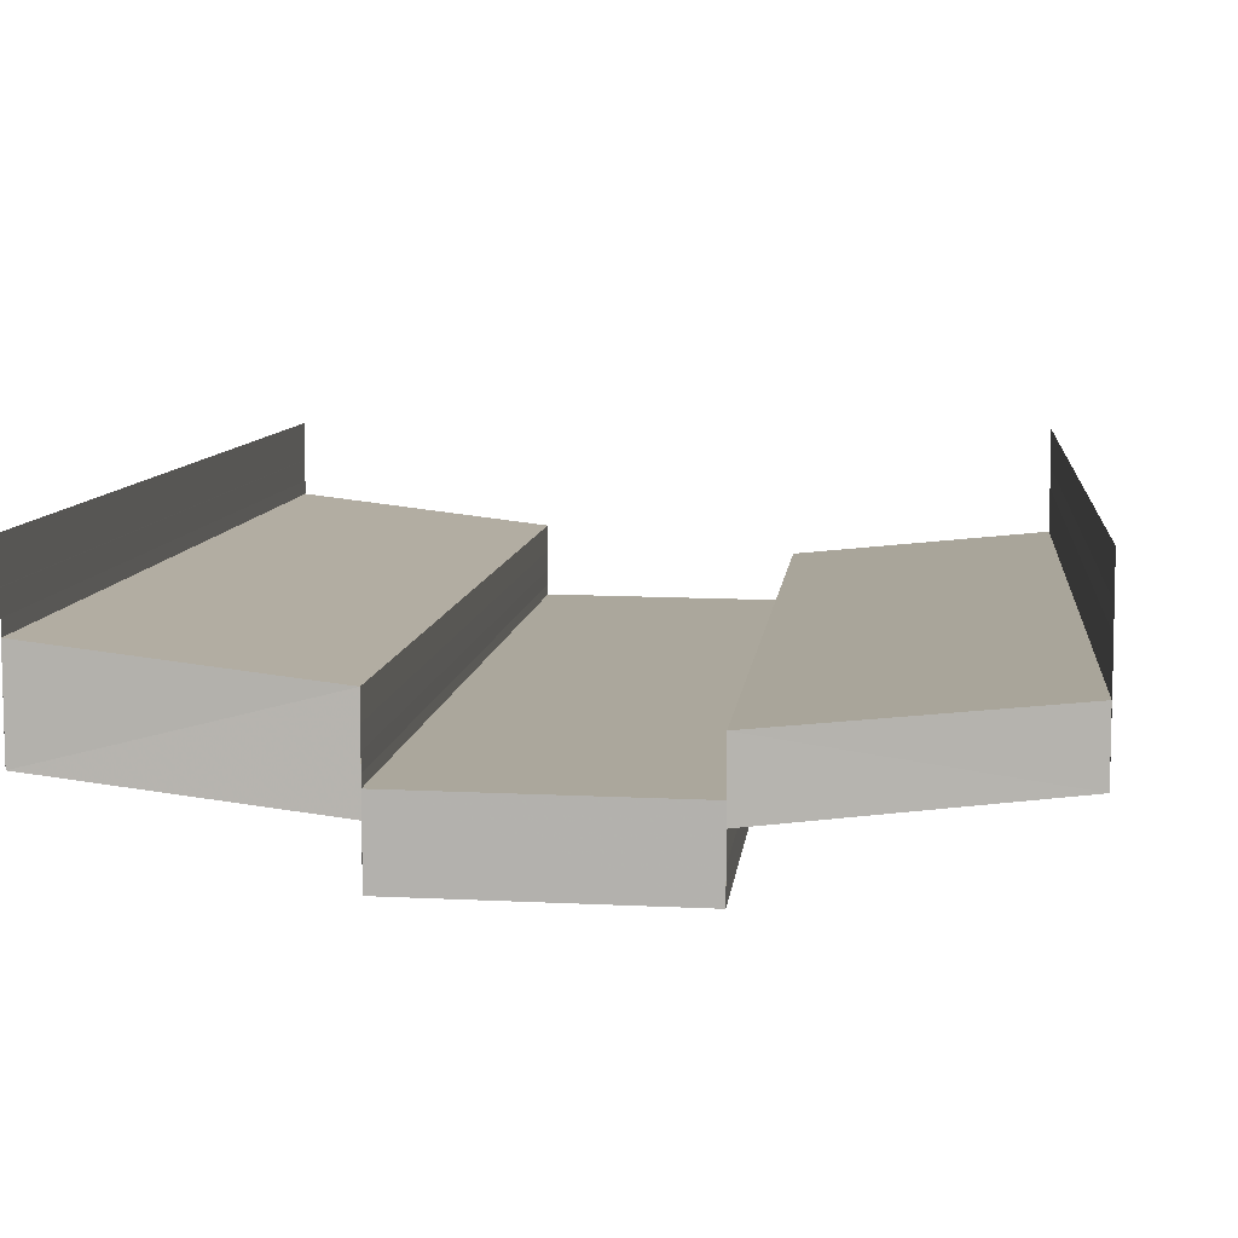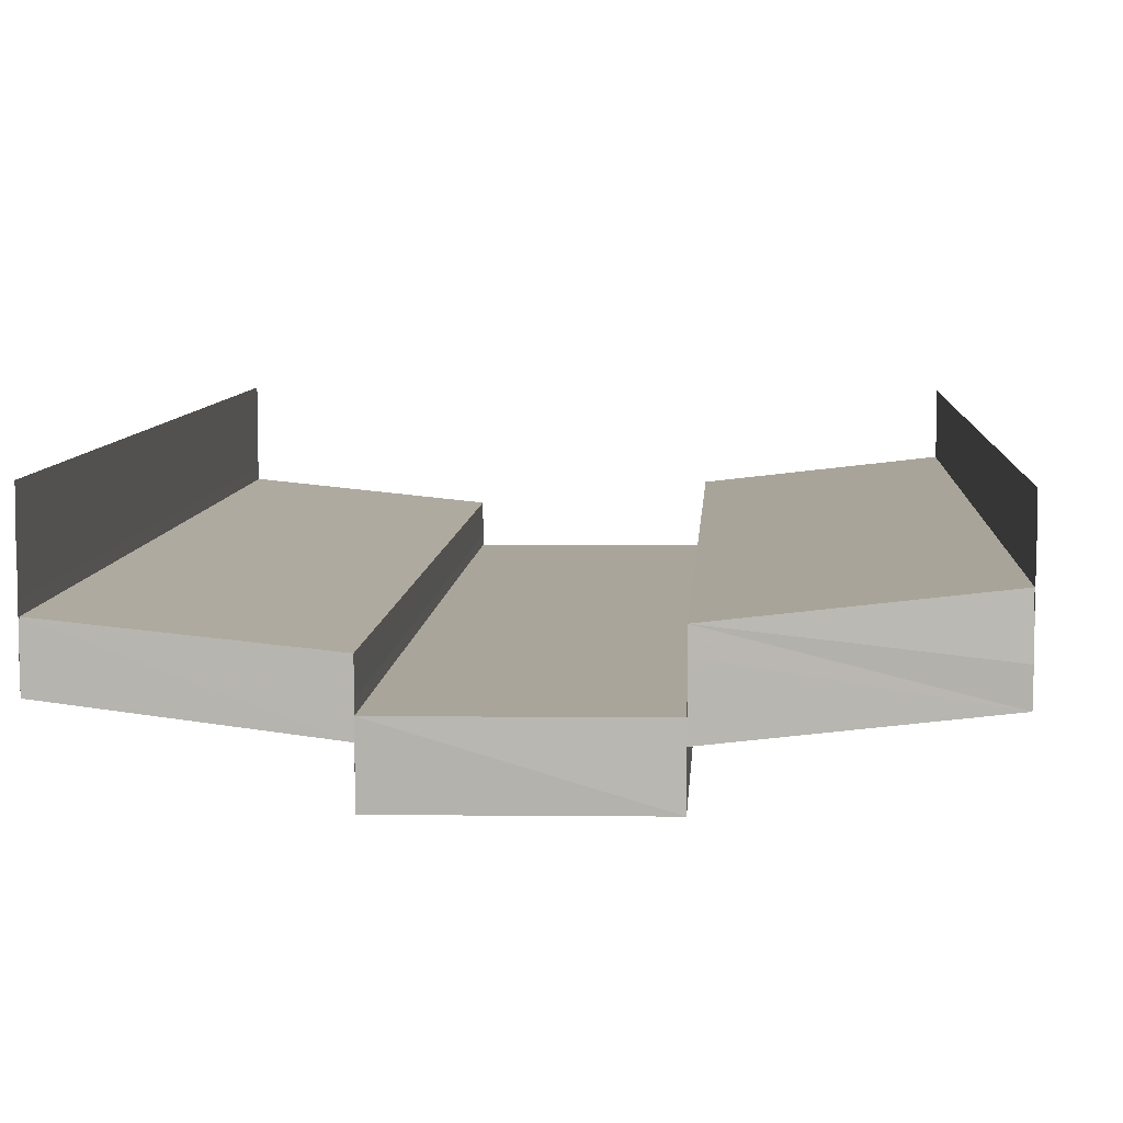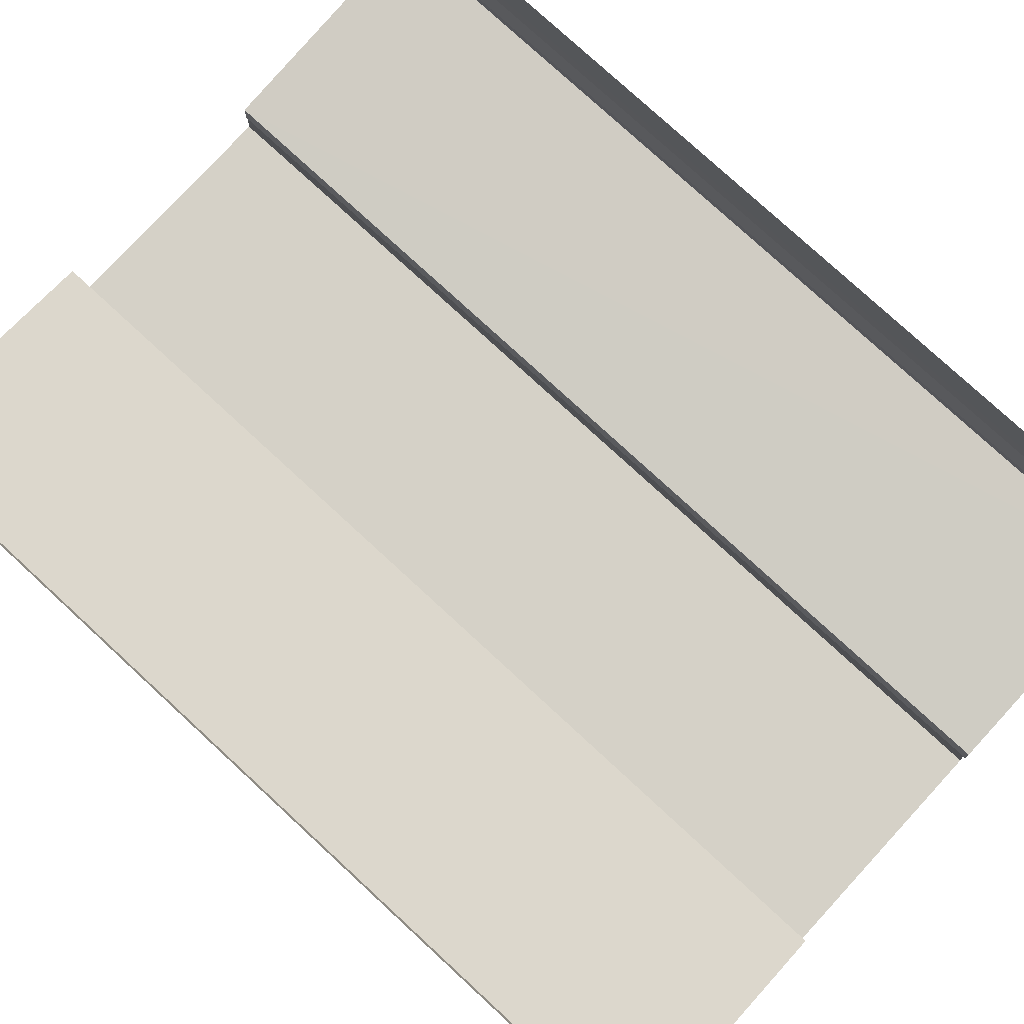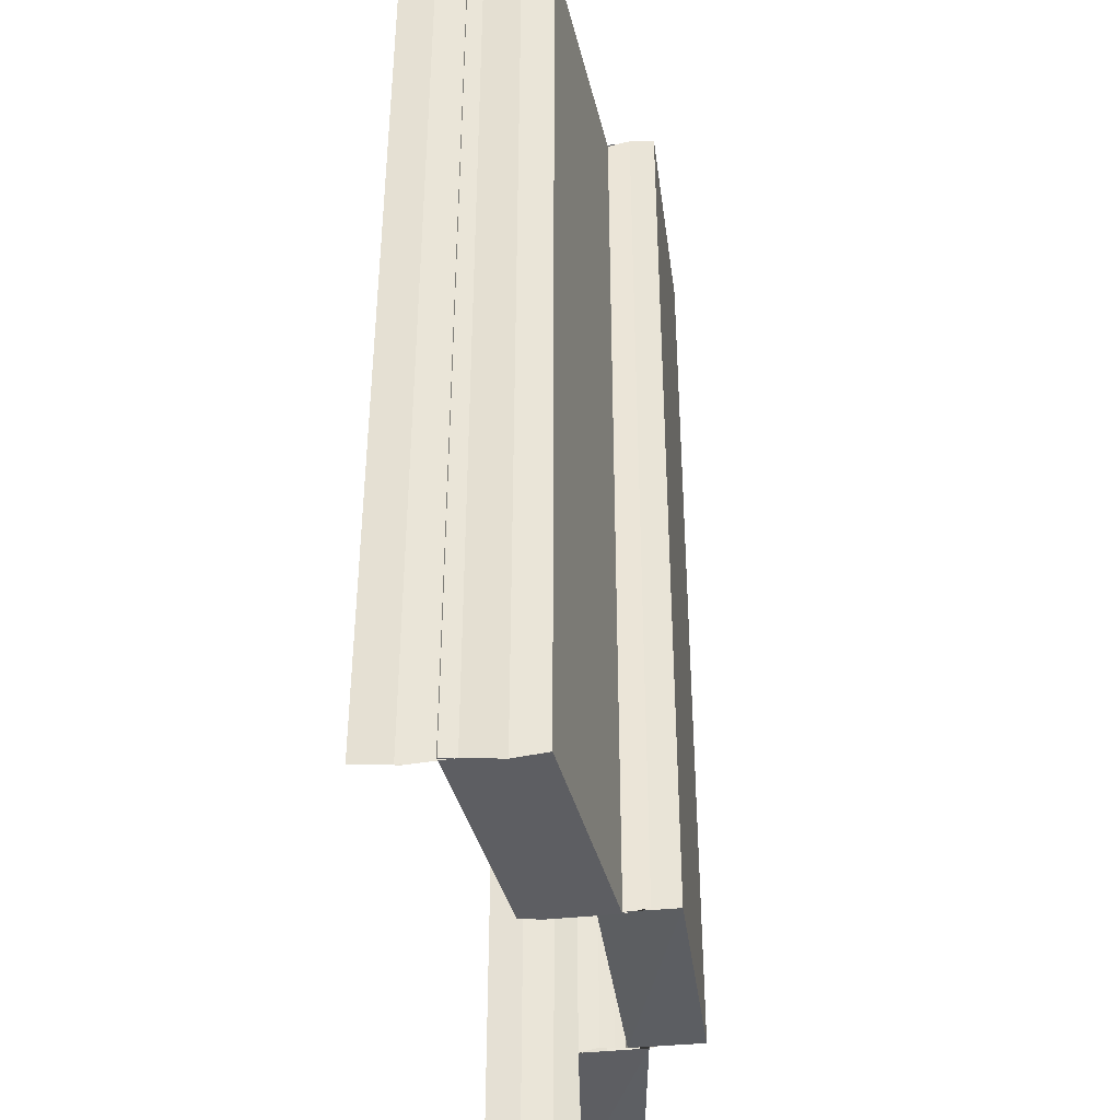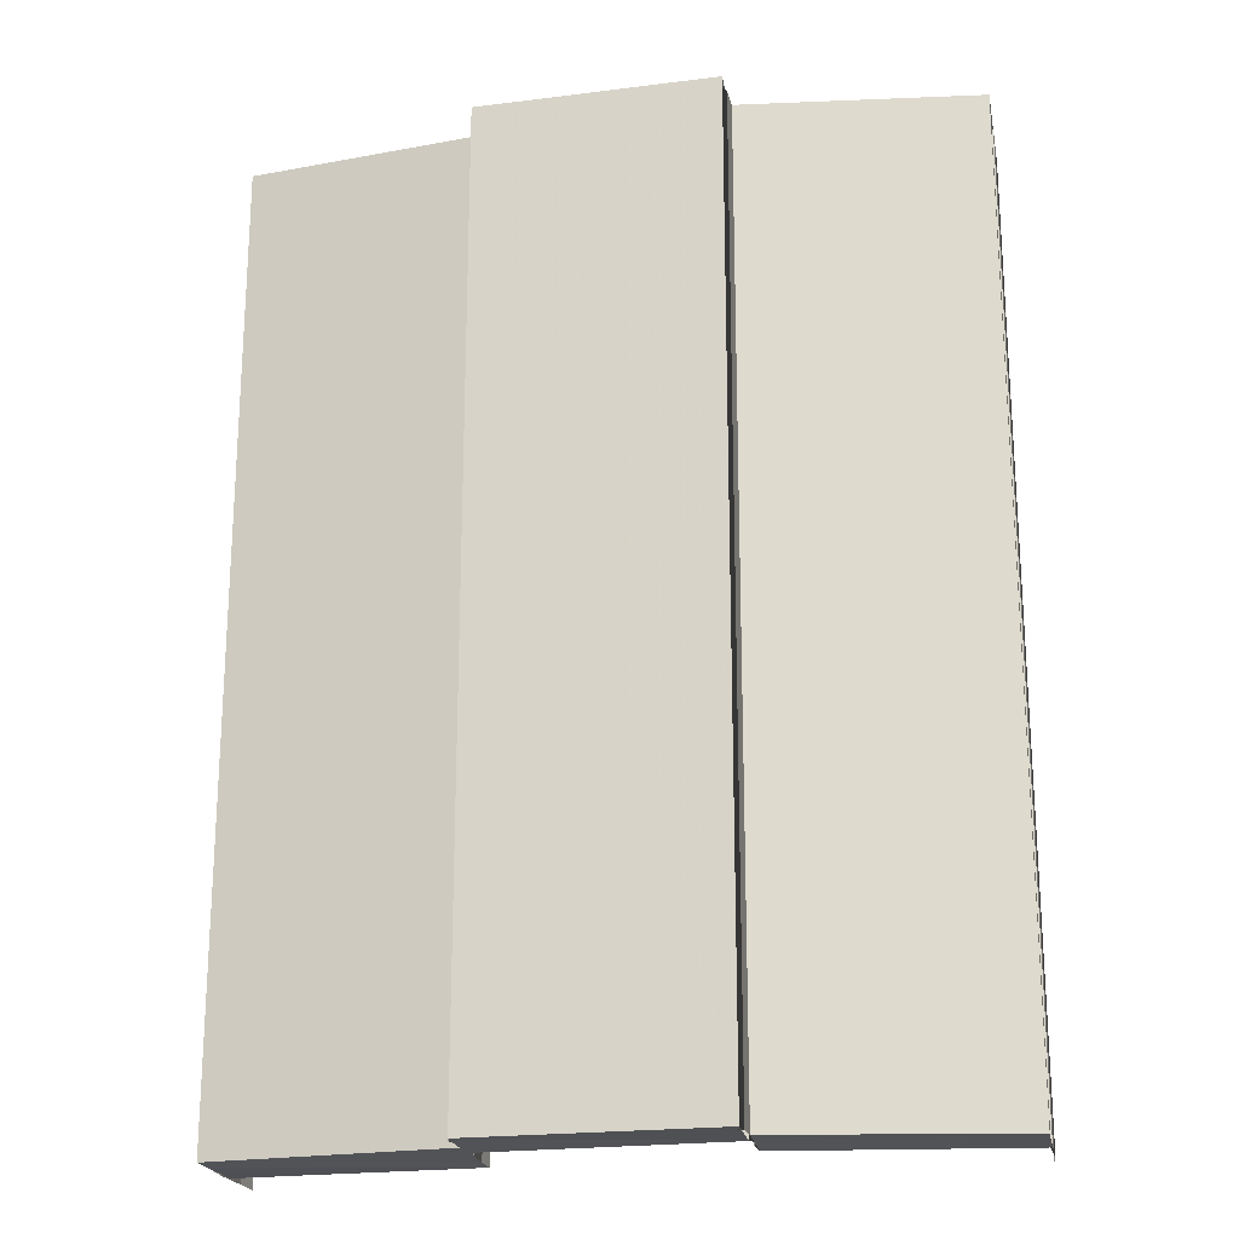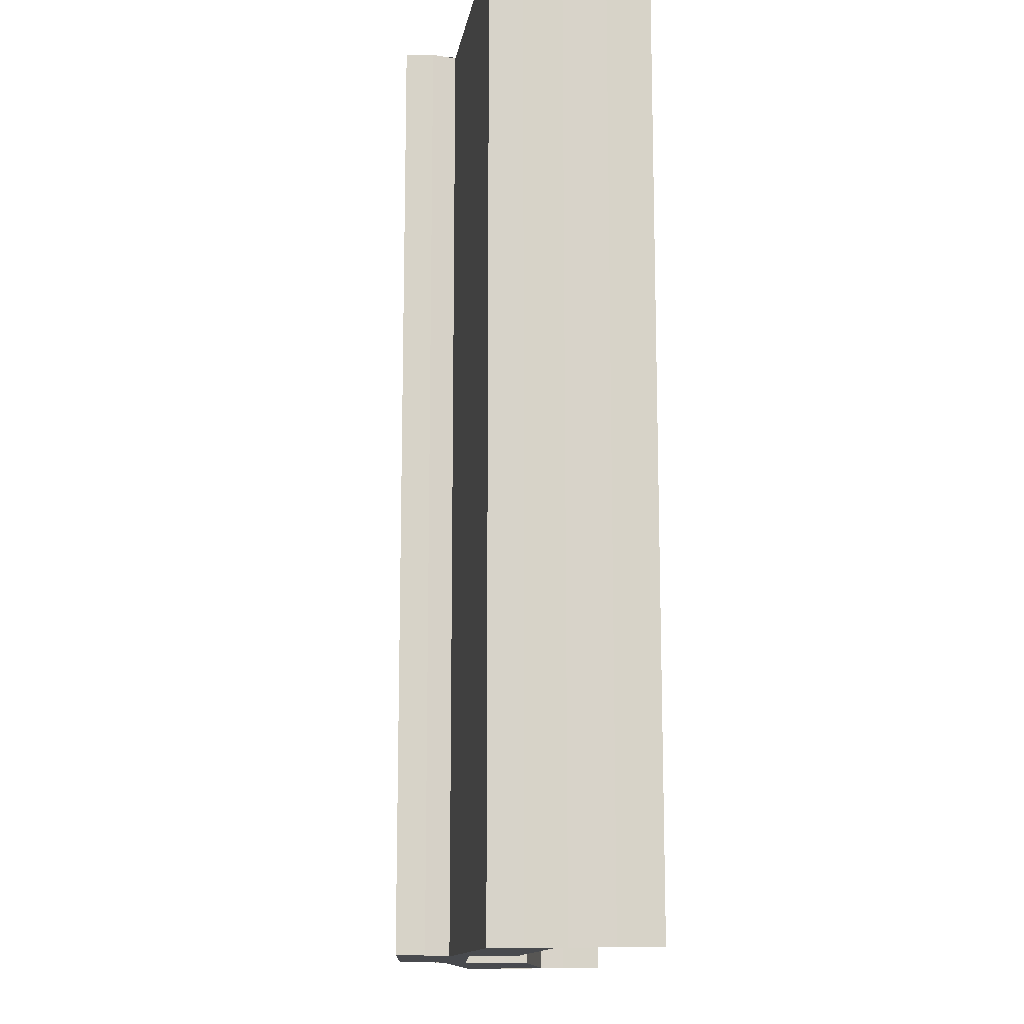
<metadata>
{"format":"obj","ext":"obj","renderer":"f3d","projection":"perspective","resolution":1024,"background":"white","views":[{"elev":8.1,"azim":-174.0,"up":"+Z"},{"elev":7.7,"azim":4.0,"up":"+Z"},{"elev":78.9,"azim":132.6,"up":"+Z"},{"elev":-39.1,"azim":97.0,"up":"+Y"},{"elev":-20.8,"azim":-168.2,"up":"+Y"},{"elev":-13.2,"azim":-92.5,"up":"+Y"}]}
</metadata>
<code>
o 4843
v 2212 1879 13.4
v 2212 1879 13.4
v 2212 1880 13.4
v 2212 1879 13.41
v 2212 1880 13.4
v 2212 1879 13.4
v 2212 1880 13.4
v 2212 1879 13.41
v 2212 1880 13.41
v 2212 1880 13.41
v 2212 1879 13.41
v 2212 1880 13.4
v 2212 1880 13.4
v 2212 1879 13.4
v 2212 1879 13.4
v 2212 1879 13.4
v 2212 1879 13.4
v 2212 1879 13.4
v 2212 1879 13.4
v 2212 1880 13.4
v 2212 1880 13.4
v 2212 1880 13.4
v 2212 1879 13.4
v 2212 1879 13.4
v 2212 1879 13.4
v 2212 1879 13.4
v 2212 1879 13.4
v 2212 1880 13.4
v 2212 1879 13.4
v 2212 1880 13.4
v 2212 1880 13.4
v 2212 1879 13.4
v 2212 1880 13.4
v 2212 1880 13.4
v 2212 1880 13.4
v 2212 1880 13.4
v 2212 1879 13.4
v 2212 1879 13.4
v 2212 1879 13.4
v 2212 1880 13.4
v 2212 1879 13.4
v 2212 1879 13.4
v 2212 1879 13.4
v 2212 1879 13.4
v 2212 1880 13.4
v 2212 1879 13.4
v 2212 1880 13.4
v 2212 1879 13.4
v 2212 1880 13.4
v 2212 1879 13.4
v 2212 1880 13.4
v 2212 1880 13.4
v 2212 1880 13.4
v 2212 1880 13.4
v 2212 1880 13.4
v 2212 1880 13.4
v 2212 1879 13.4
v 2212 1879 13.4
v 2212 1879 13.4
v 2212 1879 13.4
v 2212 1879 13.4
v 2212 1880 13.4
v 2212 1880 13.4
v 2212 1880 13.4
v 2212 1879 13.4
v 2212 1879 13.4
v 2212 1879 13.4
v 2212 1880 13.4
v 2212 1879 13.4
v 2212 1880 13.4
v 2212 1879 13.4
v 2212 1880 13.4
v 2212 1879 13.4
v 2212 1880 13.4
v 2212 1879 13.4
v 2212 1880 13.4
v 2212 1880 13.4
v 2212 1880 13.4
v 2212 1880 13.4
v 2212 1879 13.4
v 2212 1879 13.4
v 2212 1879 13.4
v 2212 1879 13.4
v 2212 1880 13.4
v 2212 1879 13.4
v 2212 1880 13.4
v 2212 1879 13.4
v 2212 1880 13.4
v 2212 1879 13.4
v 2212 1880 13.4
v 2212 1880 13.4
v 2212 1880 13.4
v 2212 1879 13.4
v 2212 1880 13.4
v 2212 1879 13.4
v 2212 1879 13.4
v 2212 1880 13.4
v 2212 1880 13.4
v 2212 1880 13.4
v 2212 1880 13.4
v 2212 1880 13.4
v 2212 1879 13.4
v 2212 1879 13.4
v 2212 1879 13.4
v 2212 1879 13.4
v 2212 1879 13.4
v 2212 1879 13.4
v 2212 1880 13.4
v 2212 1879 13.4
v 2212 1880 13.4
v 2212 1879 13.4
v 2212 1880 13.41
v 2212 1879 13.41
v 2212 1880 13.41
v 2212 1880 13.41
v 2212 1879 13.41
v 2212 1880 13.4
v 2212 1879 13.41
v 2212 1879 13.4
v 2212 1880 13.4
v 2212 1879 13.4
v 2212 1880 13.4
v 2212 1879 13.4
v 2212 1880 13.4
v 2212 1880 13.4
v 2212 1880 13.4
v 2212 1879 13.4
v 2212 1880 13.4
v 2212 1879 13.4
v 2212 1879 13.4
v 2212 1880 13.4
v 2212 1880 13.4
v 2212 1880 13.4
v 2212 1880 13.4
v 2212 1880 13.4
v 2212 1879 13.4
v 2212 1879 13.4
v 2212 1879 13.4
f 1 2 3
f 4 1 3
f 2 5 3
f 2 6 5
f 6 7 5
f 8 3 9
f 9 10 8
f 10 11 4
f 10 12 11
f 13 14 11
f 14 15 6
f 15 16 17
f 18 19 7
f 19 20 7
f 20 21 22
f 23 24 25
f 26 27 24
f 28 29 26
f 30 28 26
f 28 31 29
f 31 32 29
f 31 33 32
f 34 35 33
f 36 30 37
f 30 38 39
f 40 41 32
f 41 42 43
f 44 34 45
f 46 43 45
f 46 45 47
f 48 46 47
f 48 47 49
f 50 48 51
f 52 53 54
f 55 56 57
f 56 58 59
f 60 61 62
f 61 63 64
f 65 66 67
f 68 69 65
f 70 68 71
f 68 72 69
f 72 73 69
f 72 74 73
f 74 75 73
f 74 76 75
f 77 78 76
f 79 80 75
f 80 81 82
f 83 77 84
f 85 82 84
f 85 84 86
f 87 85 86
f 87 86 88
f 89 87 88
f 89 88 90
f 90 91 92
f 93 89 94
f 95 96 97
f 96 98 99
f 100 101 102
f 101 103 104
f 105 106 107
f 108 109 105
f 110 108 111
f 108 112 109
f 112 113 109
f 112 114 113
f 115 116 113
f 116 115 117
f 118 117 119
f 119 117 120
f 121 119 120
f 121 120 122
f 123 121 122
f 123 122 124
f 124 125 126
f 127 123 128
f 129 130 131
f 130 132 133
f 134 135 136
f 135 137 138

</code>
